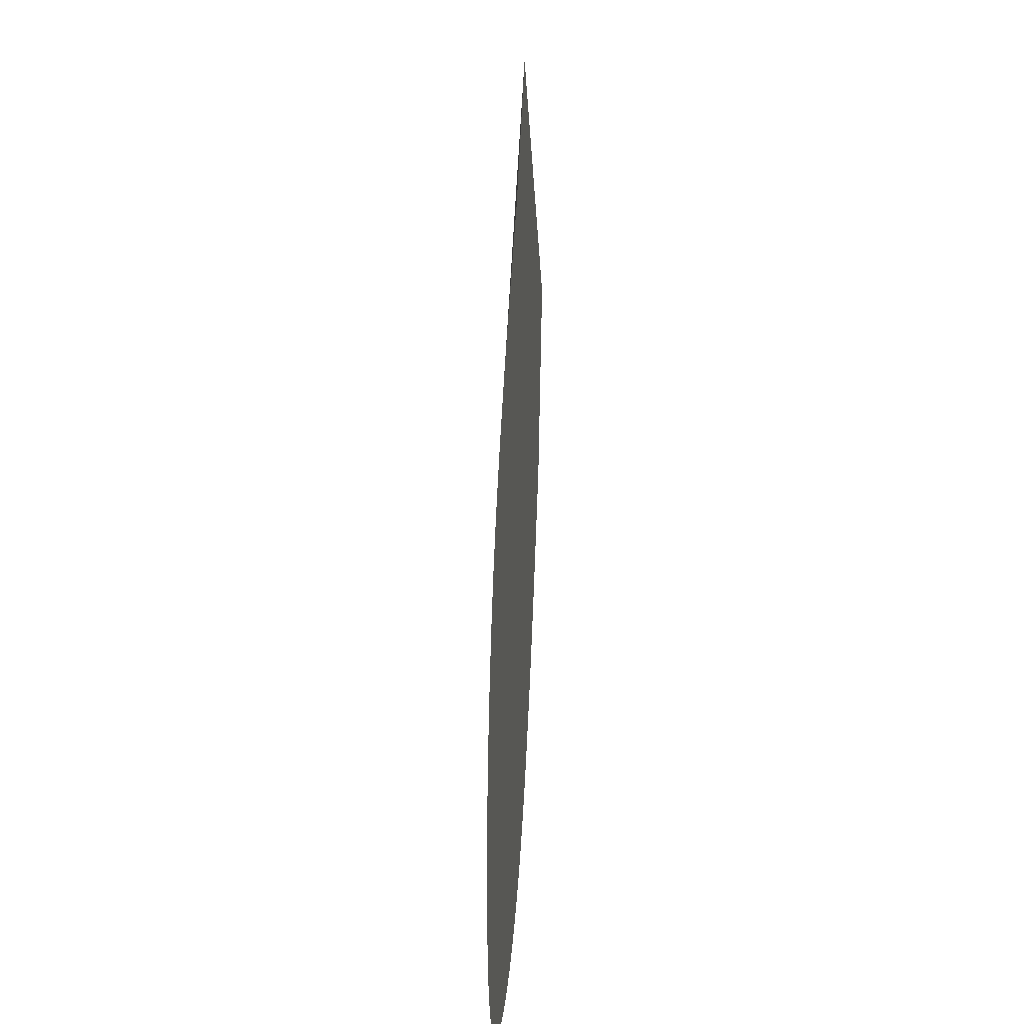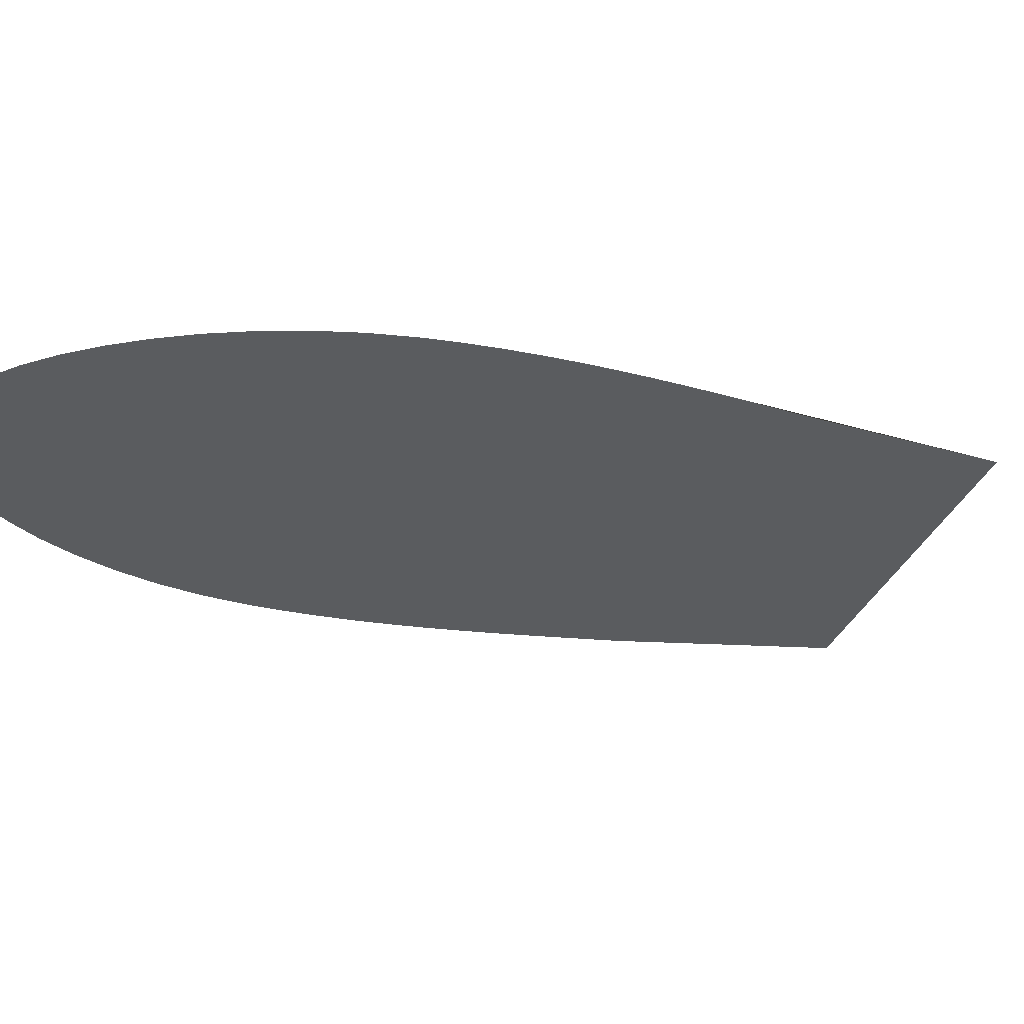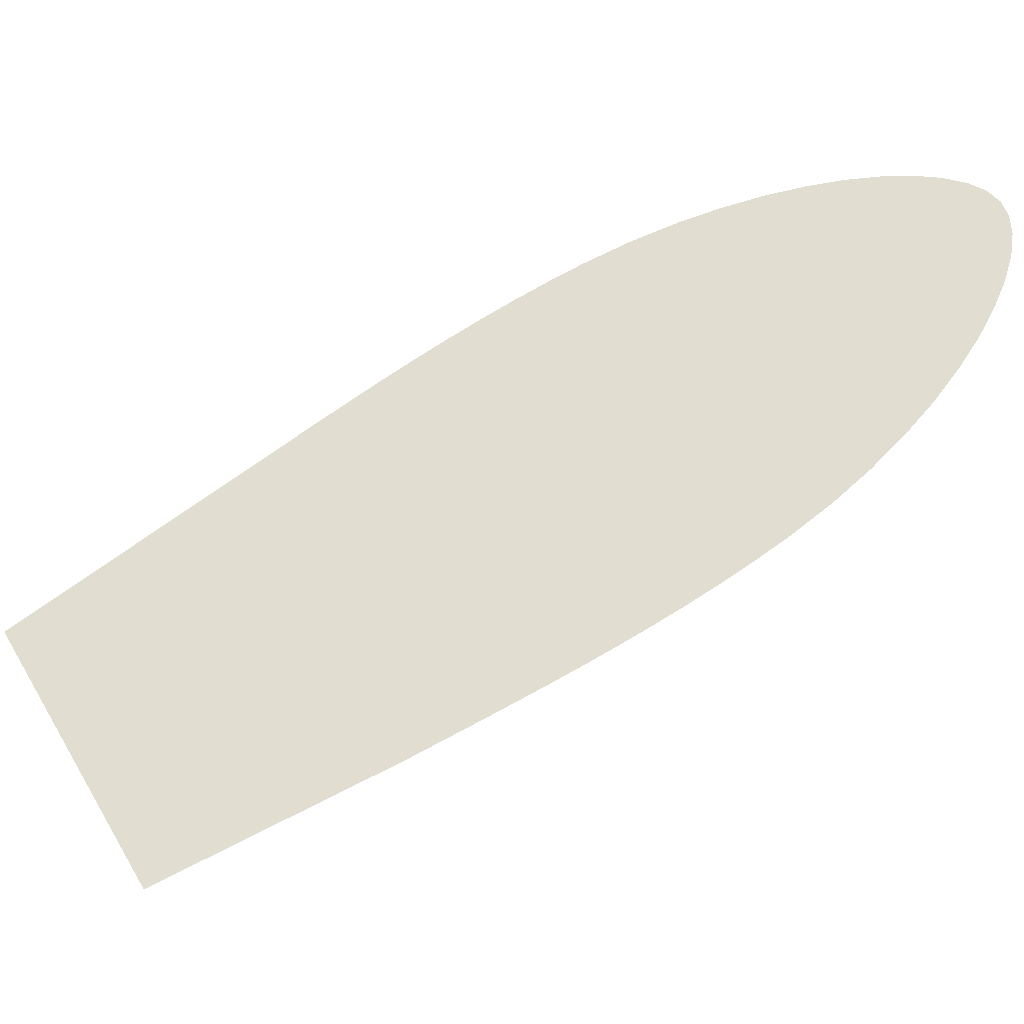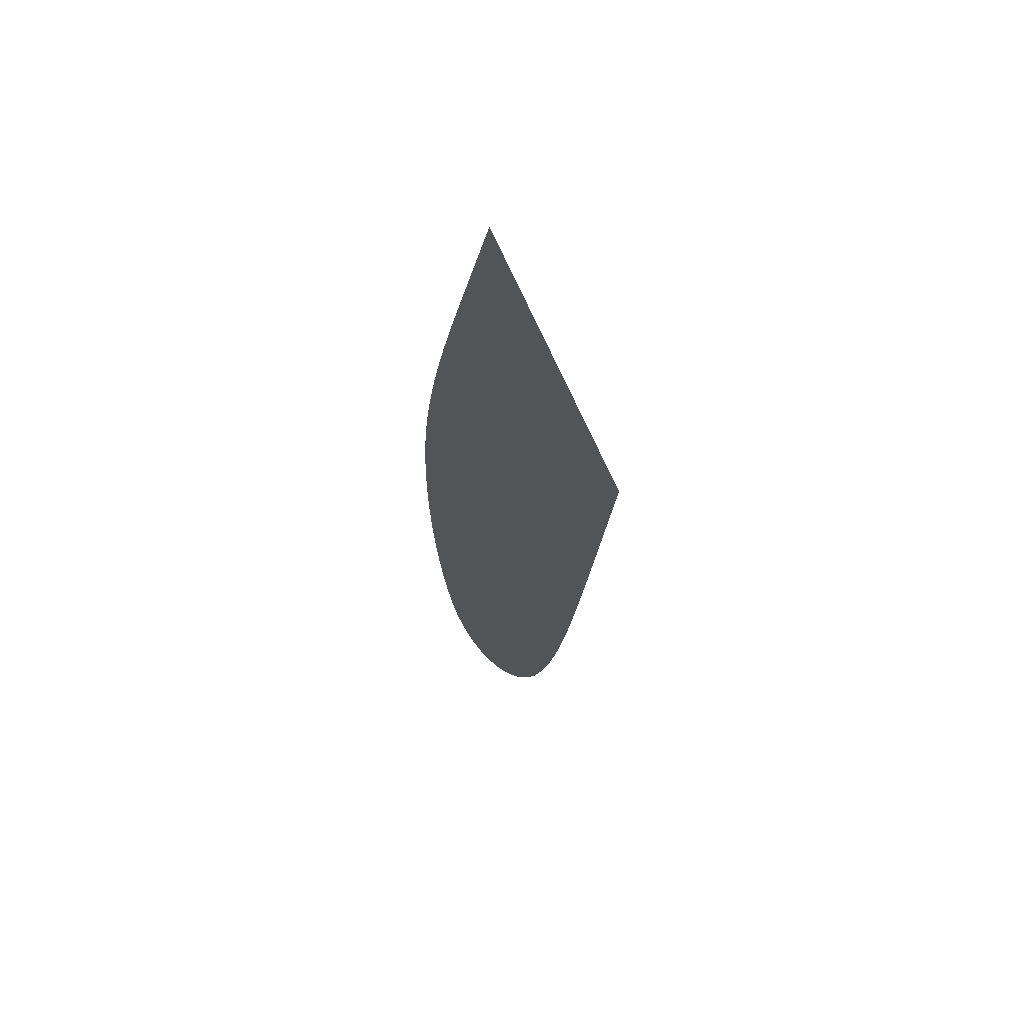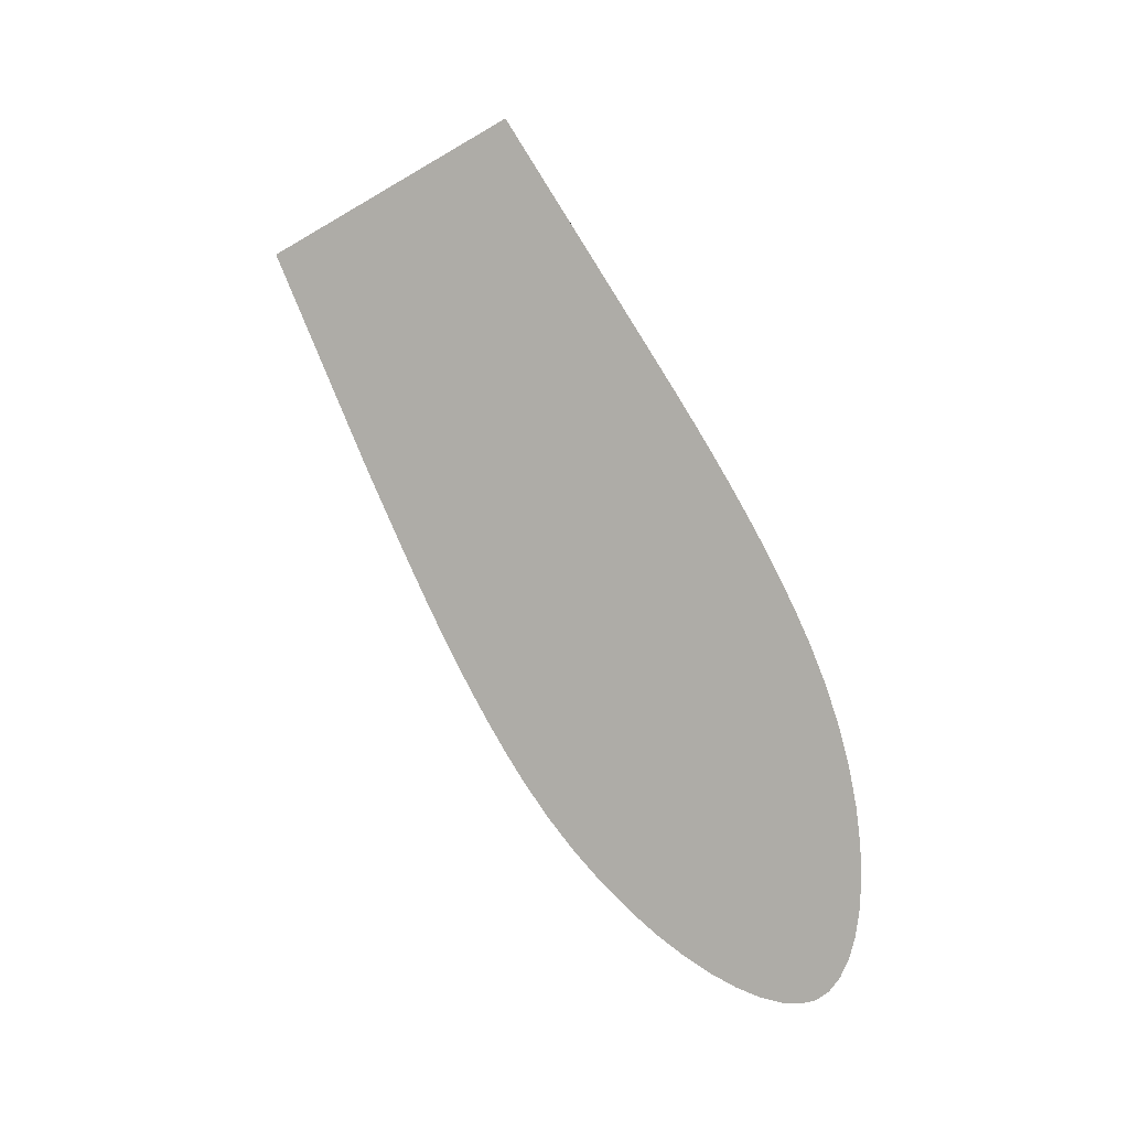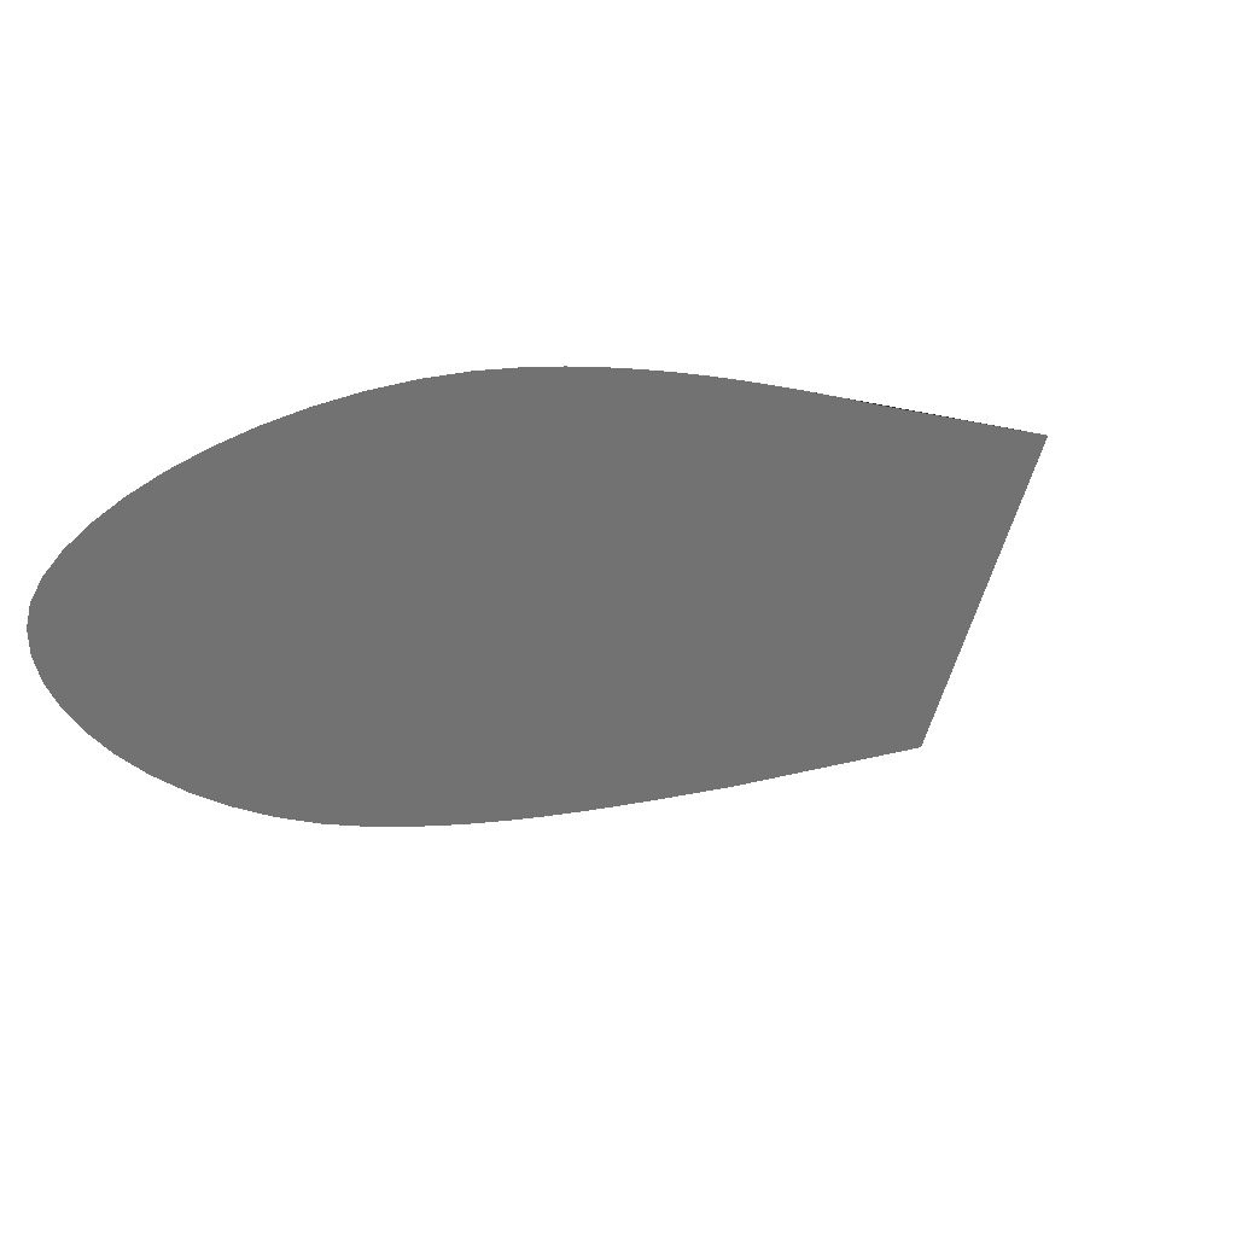
<metadata>
{"format":"obj","ext":"obj","renderer":"f3d","projection":"perspective","resolution":1024,"background":"white","views":[{"elev":76.2,"azim":173.3,"up":"+Y"},{"elev":57.0,"azim":-111.0,"up":"+Y"},{"elev":-33.1,"azim":92.4,"up":"+Y"},{"elev":42.1,"azim":-29.3,"up":"+Z"},{"elev":15.8,"azim":99.3,"up":"+Z"},{"elev":42.9,"azim":-138.4,"up":"+Y"}]}
</metadata>
<code>
o symbolsFrontNEWTILT.153_CUBezierCurve.218
v 10.16 1.704 -2.776
v 10.18 1.782 -2.89
v 10.18 1.793 -2.906
v 10.18 1.804 -2.922
v 10.19 1.815 -2.939
v 10.19 1.826 -2.956
v 10.19 1.838 -2.973
v 10.2 1.849 -2.991
v 10.2 1.86 -3.009
v 10.2 1.871 -3.027
v 10.21 1.881 -3.046
v 10.21 1.891 -3.065
v 10.21 1.9 -3.083
v 10.22 1.911 -3.109
v 10.22 1.92 -3.135
v 10.22 1.927 -3.159
v 10.23 1.933 -3.183
v 10.23 1.936 -3.206
v 10.23 1.937 -3.227
v 10.23 1.937 -3.247
v 10.24 1.935 -3.264
v 10.24 1.932 -3.279
v 10.24 1.927 -3.292
v 10.24 1.921 -3.301
v 10.24 1.913 -3.308
v 10.24 1.903 -3.312
v 10.24 1.891 -3.312
v 10.24 1.878 -3.31
v 10.24 1.863 -3.306
v 10.23 1.846 -3.299
v 10.23 1.829 -3.289
v 10.23 1.811 -3.277
v 10.23 1.793 -3.263
v 10.22 1.774 -3.247
v 10.22 1.756 -3.228
v 10.21 1.739 -3.208
v 10.21 1.722 -3.185
v 10.21 1.71 -3.168
v 10.2 1.699 -3.15
v 10.2 1.688 -3.133
v 10.2 1.678 -3.115
v 10.2 1.668 -3.097
v 10.19 1.659 -3.079
v 10.19 1.65 -3.061
v 10.19 1.641 -3.043
v 10.18 1.632 -3.025
v 10.18 1.624 -3.007
v 10.18 1.615 -2.989
v 10.16 1.557 -2.861
f 1 49 48 47 46 45 44 43 42 41 40 39 38 37 36 35 34 33 32 31 30 29 28 27 26 25 24 23 22 21 20 19 18 17 16 15 14 13 12 11 10 9 8 7 6 5 4 3 2

</code>
